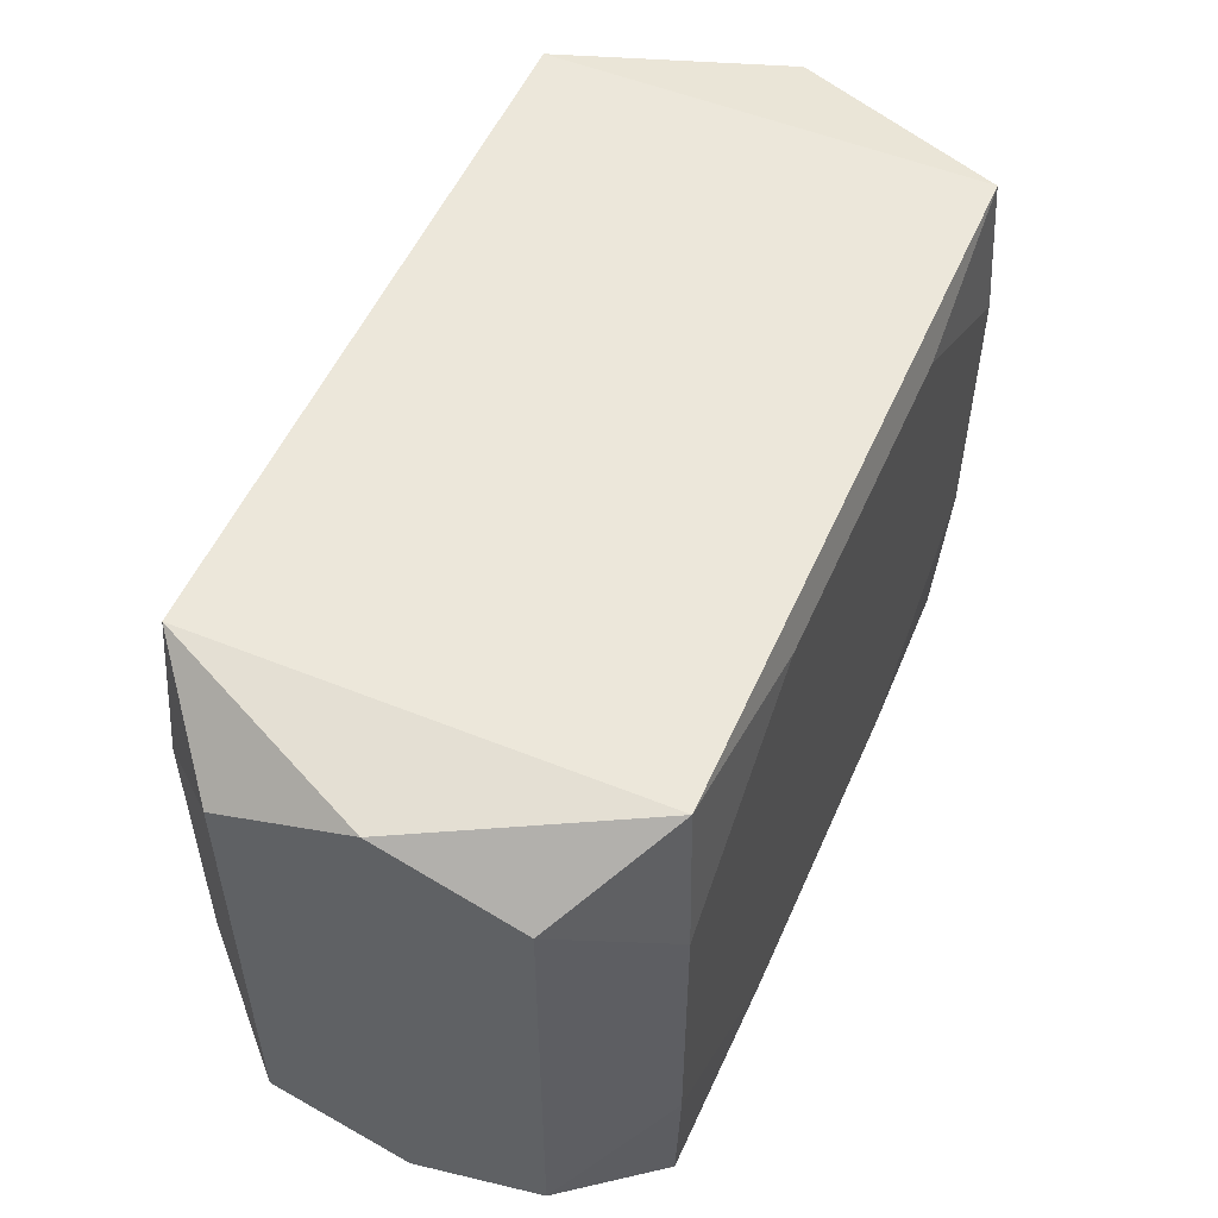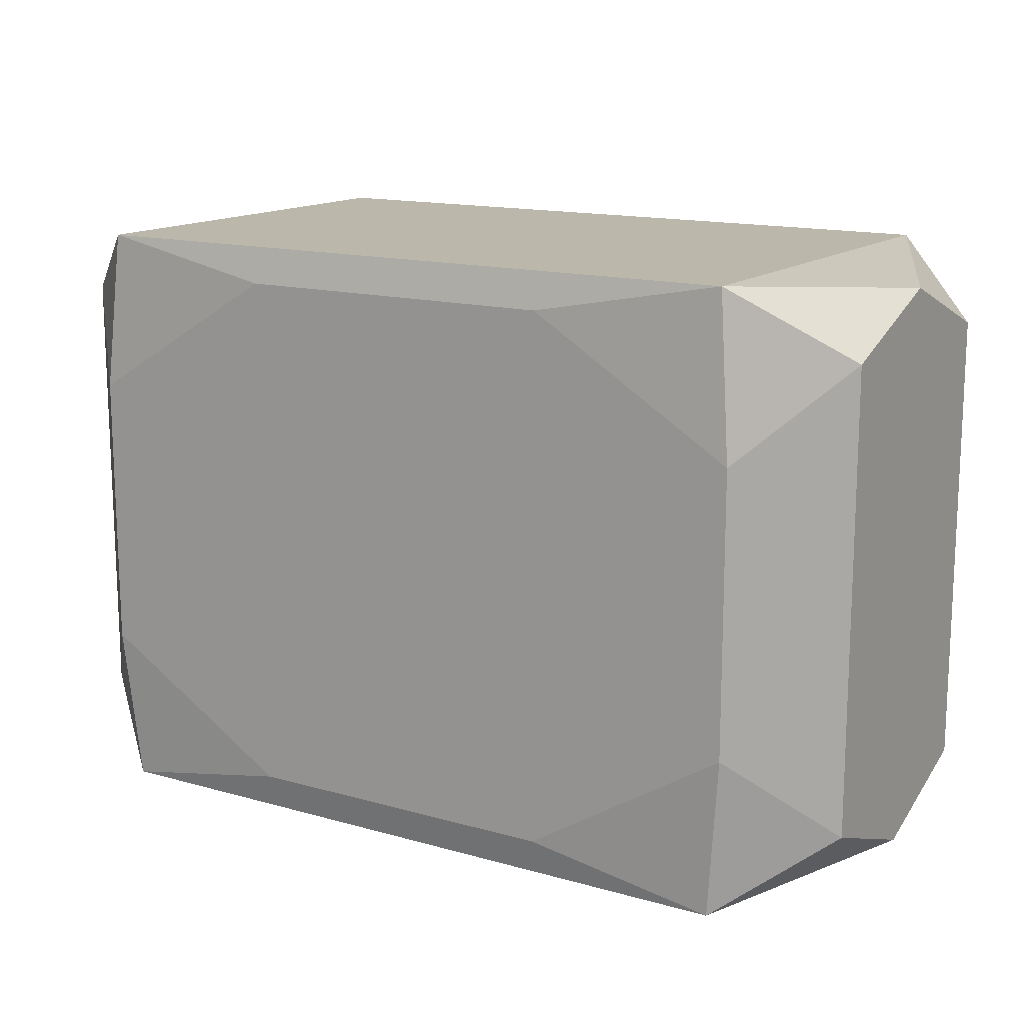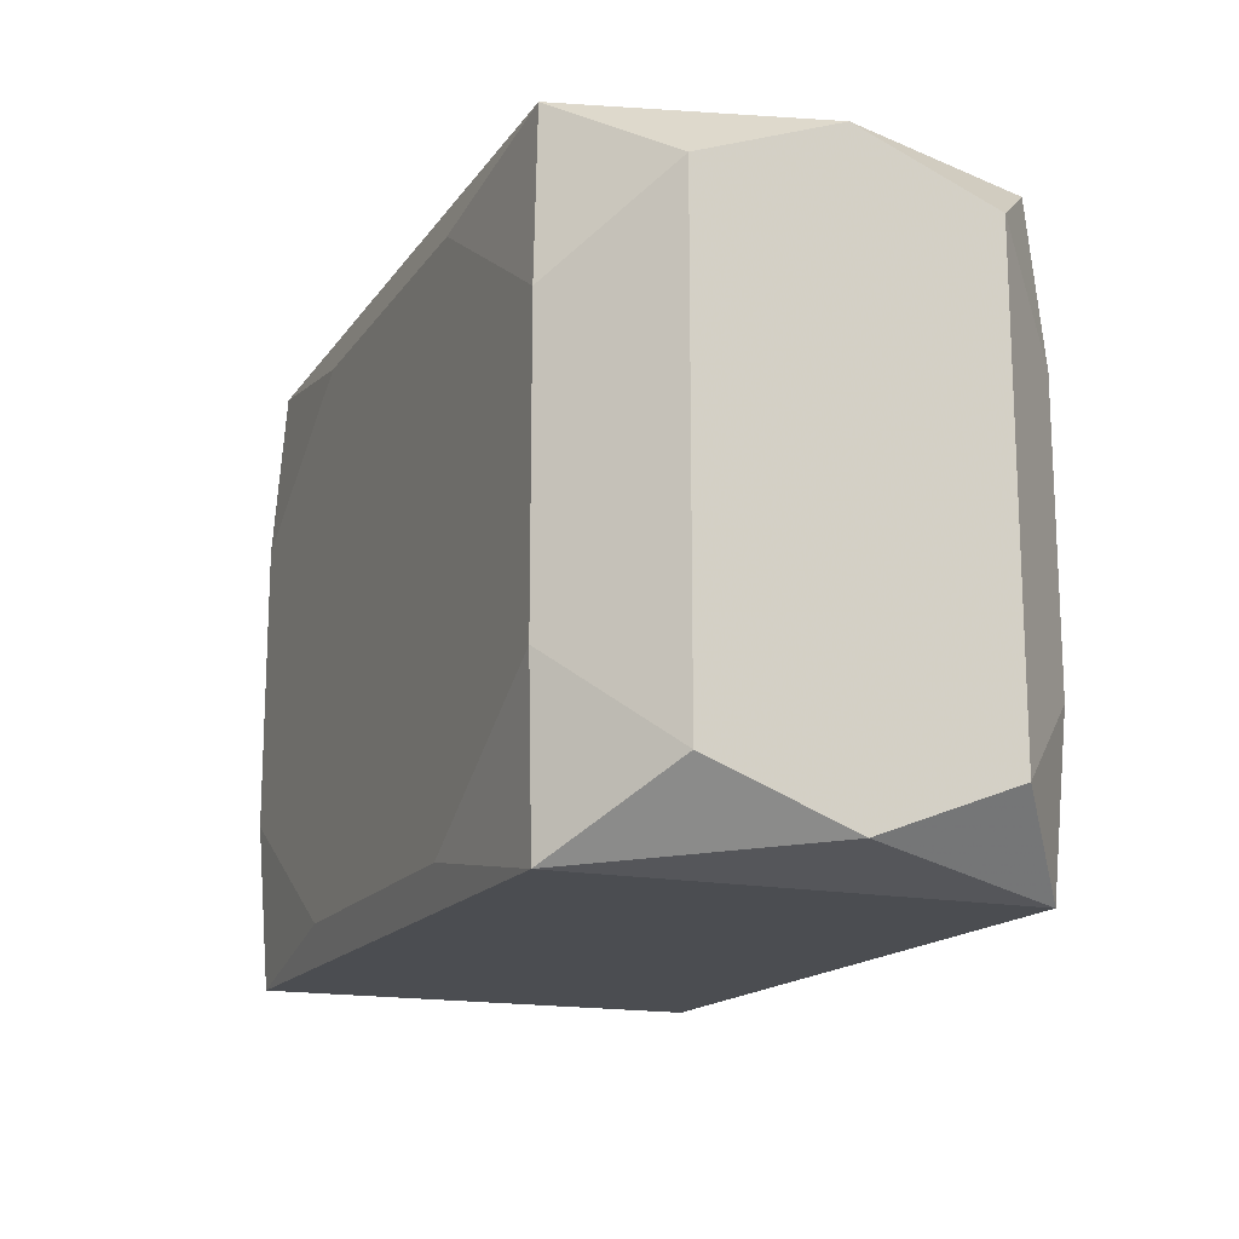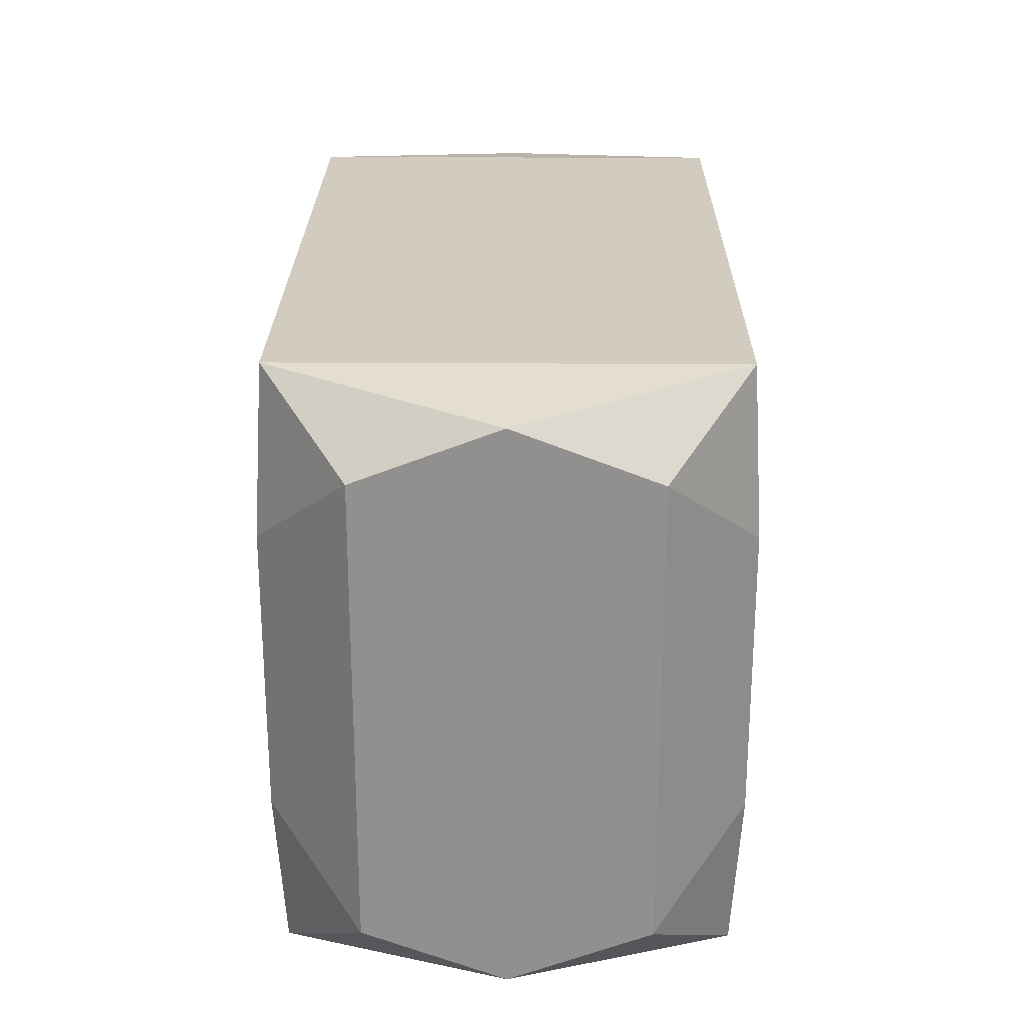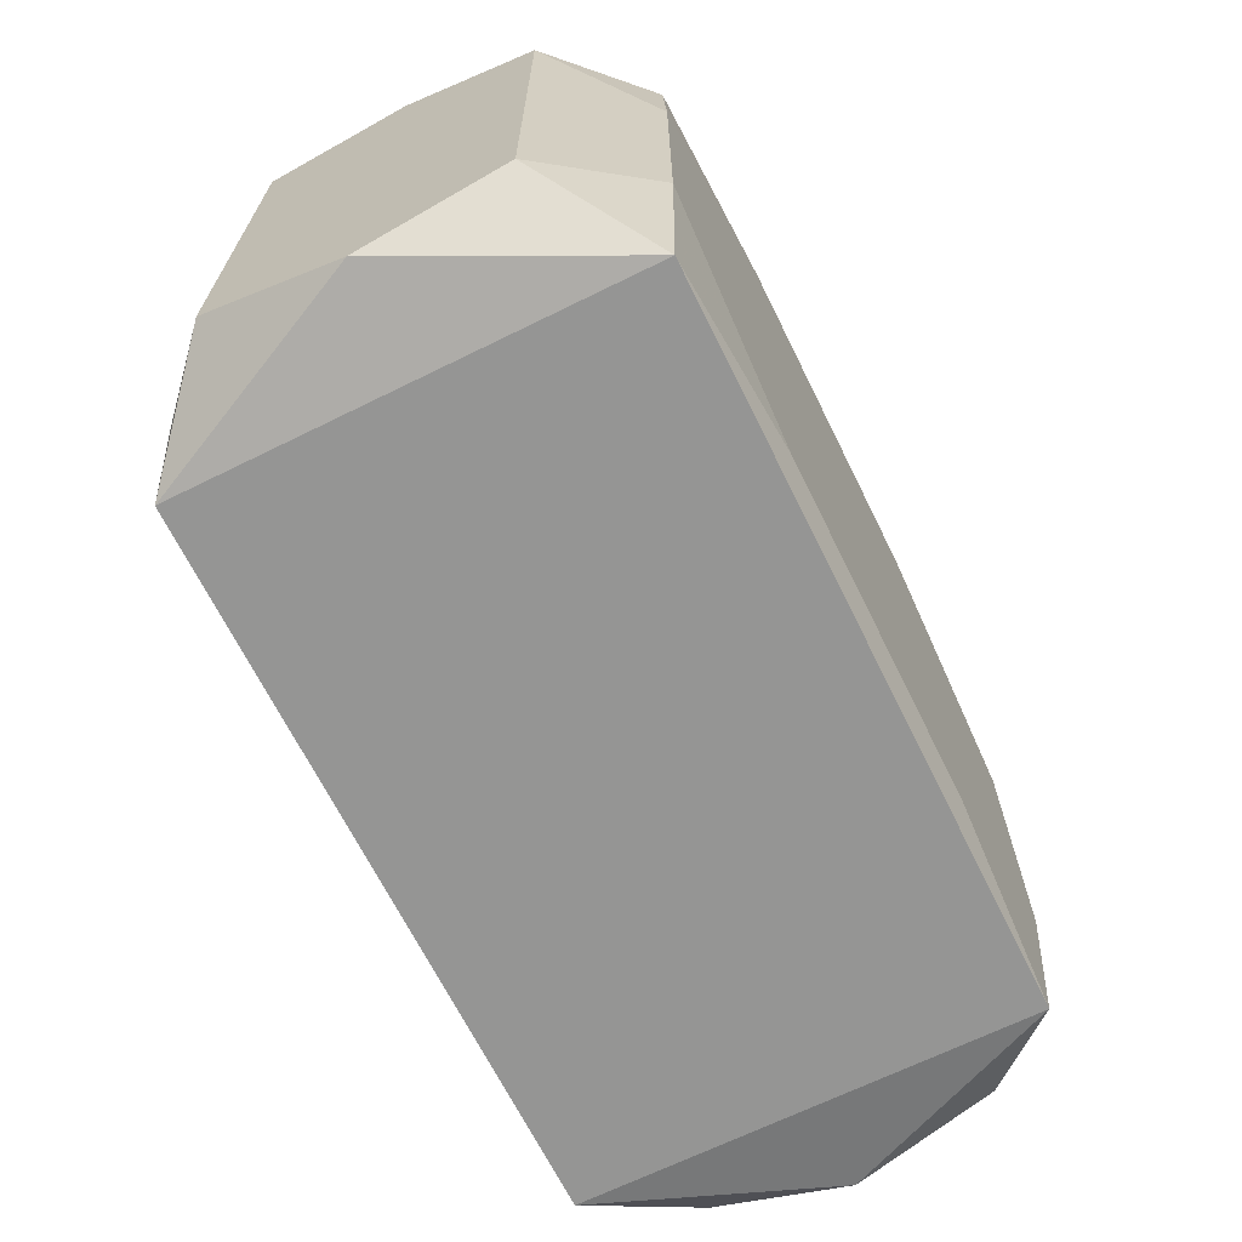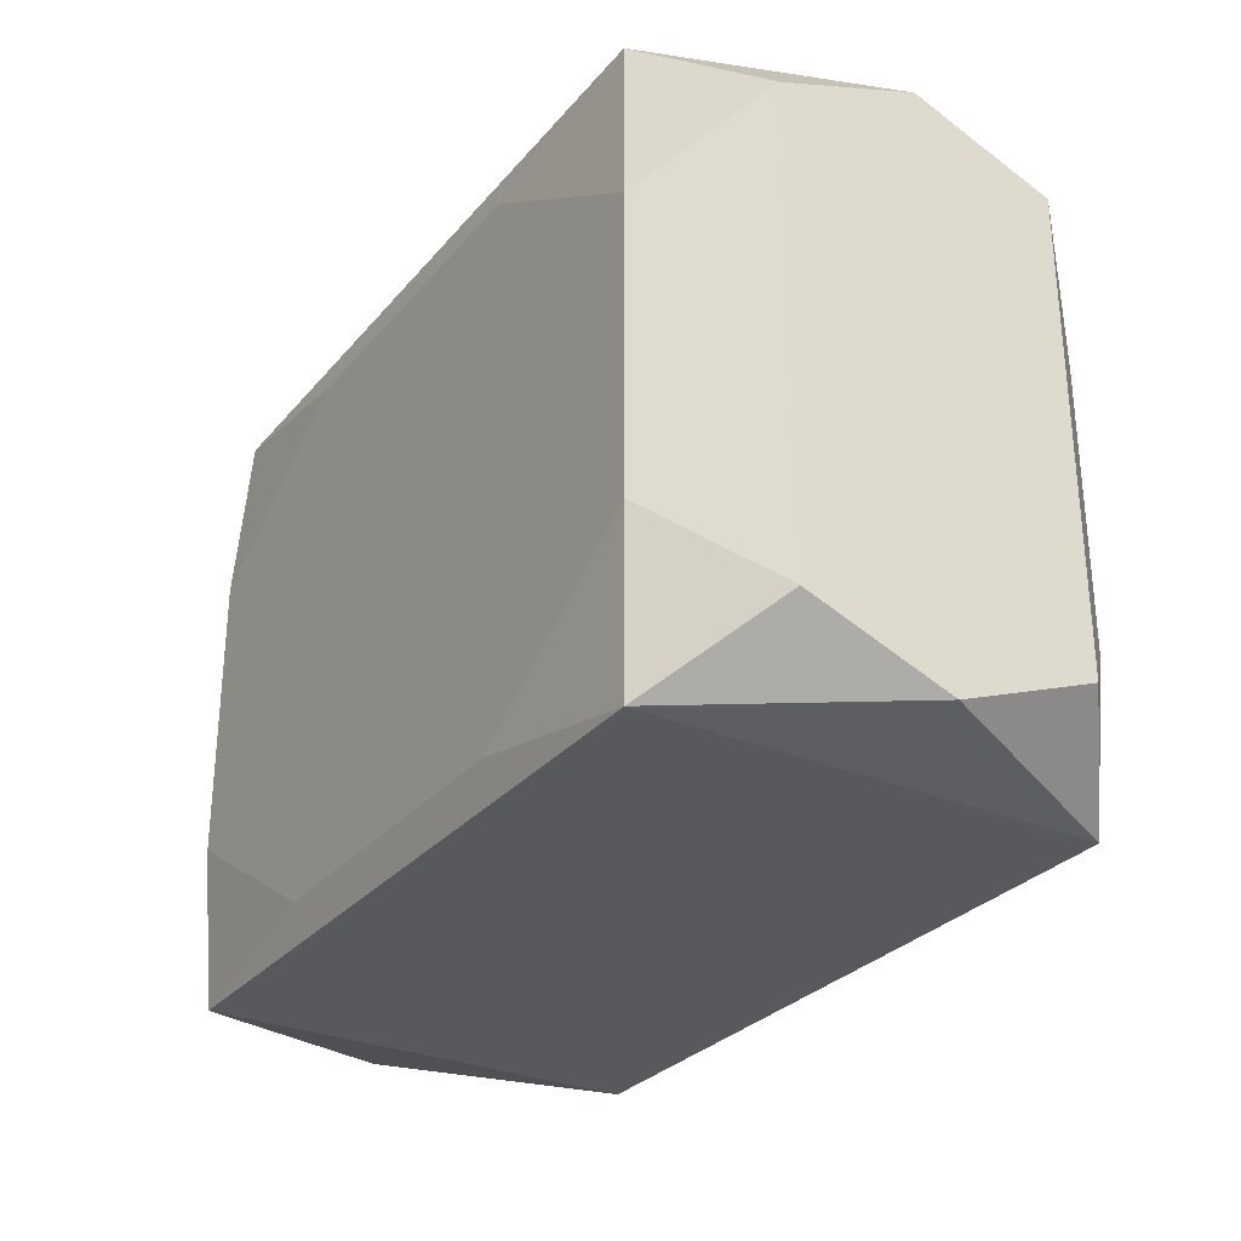
<metadata>
{"format":"obj","ext":"obj","renderer":"f3d","projection":"perspective","resolution":1024,"background":"white","views":[{"elev":53.2,"azim":-66.6,"up":"+Y"},{"elev":14.5,"azim":31.8,"up":"+Y"},{"elev":-15.9,"azim":-113.0,"up":"+Y"},{"elev":24.2,"azim":90.6,"up":"+Y"},{"elev":-67.4,"azim":-63.7,"up":"+Y"},{"elev":-29.3,"azim":57.9,"up":"+Y"}]}
</metadata>
<code>
v -0 -0.02196 0.006238
v 0 0.02196 -0
v 0 0.02196 -0.01357
v -0.008305 0.004974 -0.01651
v -0.02672 -0 -0.01651
v -0.02672 0 0.01651
v -0.02672 0.0102 -0.01651
v -0.02672 0.0102 0.01651
v -0.02672 -0.0102 -0.01651
v -0.02672 -0.0102 0.01651
v 0.01195 -0.01933 -0.01651
v 0.01195 -0.01933 0.01651
v 0.01195 0.01933 -0.01651
v 0.01195 0.01933 0.01651
v 0.006615 0.02196 0.01104
v -0.02571 -0.02196 -0.01589
v -0.02571 -0.02196 0.01589
v -0.02571 0.02196 -0.01589
v -0.02571 0.02196 0.01589
v 0.03308 -0.01664 -0.009965
v 0.03308 -0.01664 0.009965
v 0.03308 0.00565 0.009143
v 0.03308 -0.02044 0
v 0.03308 0.02044 -0
v 0.03308 0.01664 -0.009965
v 0.03308 0.01664 0.009965
v -0.02222 -0.02196 -0.005084
v -0.02222 -0.02196 0.005084
v -0.0141 -0.0102 -0.01651
v -0.0141 -0.0102 0.01651
v 0.003823 0.01671 -0.01651
v 0.003823 0.01671 0.01651
v 0.01357 -0.02196 -0.008387
v 0.01357 0.02196 0.008387
v -0.006307 -0.0102 0.01651
v 0.006307 -0.0102 -0.01651
v 0.006307 -0.0102 0.01651
v -0.01357 0.02196 -0.008387
v -0.004691 -0 -0.01651
v -0.003823 -0.01671 -0.01651
v -0.003823 -0.01671 0.01651
v -0.03308 0 -0
v -0.03308 -0.01664 -0.009965
v -0.03308 -0.01664 0.009965
v -0.03308 -0.02044 0
v -0.03308 -0.009397 -0
v -0.03308 0.02044 -0
v -0.03308 0.01664 -0.009965
v -0.03308 0.01664 0.009965
v 0.02571 -0.02196 -0.01589
v 0.02571 -0.02196 0.01589
v 0.02571 0.02196 -0.01589
v 0.02571 0.02196 0.01589
v -0.01195 -0.01933 -0.01651
v -0.01195 -0.01933 0.01651
v -0.01195 0.01933 -0.01651
v -0.01195 0.01933 0.01651
v 0.02672 -0 -0.01651
v 0.02672 0 0.01651
v 0.02672 0.0102 -0.01651
v 0.02672 0.0102 0.01651
v 0.02672 -0.0102 -0.01651
v 0.02672 -0.0102 0.01651
v 0.008305 -0.004974 -0.01651
f 25 60 52
f 34 52 2
f 53 52 34
f 2 19 34
f 25 52 24
f 24 52 53
f 49 19 47
f 8 19 49
f 53 19 57
f 57 19 8
f 25 21 20
f 50 62 20
f 63 41 12
f 58 60 25
f 25 20 58
f 58 20 62
f 58 31 60
f 38 19 2
f 15 19 53
f 53 34 15
f 15 34 19
f 26 24 53
f 26 63 21
f 25 24 26
f 30 41 35
f 61 26 53
f 63 26 61
f 11 62 50
f 11 58 62
f 39 7 4
f 4 31 39
f 7 31 4
f 2 52 3
f 3 38 2
f 38 3 18
f 19 38 18
f 47 19 18
f 18 3 52
f 22 21 25
f 25 26 22
f 22 26 21
f 51 63 12
f 21 63 51
f 51 33 50
f 32 57 35
f 35 59 32
f 37 59 35
f 63 59 37
f 35 41 37
f 41 63 37
f 31 58 64
f 39 31 64
f 64 29 39
f 50 33 16
f 56 18 52
f 56 31 7
f 7 18 56
f 33 51 1
f 23 51 50
f 21 51 23
f 50 20 23
f 23 20 21
f 14 59 61
f 14 32 59
f 14 61 53
f 53 57 14
f 57 32 14
f 11 40 36
f 58 11 36
f 36 64 58
f 36 40 29
f 29 64 36
f 29 40 54
f 54 40 11
f 54 11 50
f 50 16 54
f 27 16 33
f 46 44 49
f 45 44 46
f 48 18 7
f 47 18 48
f 48 49 47
f 43 16 45
f 45 46 43
f 46 48 43
f 17 44 45
f 17 1 51
f 45 16 17
f 16 27 17
f 33 1 17
f 13 56 52
f 31 56 13
f 13 52 60
f 60 31 13
f 42 46 49
f 49 48 42
f 42 48 46
f 29 54 5
f 5 7 39
f 39 29 5
f 9 48 7
f 9 43 48
f 16 43 9
f 9 54 16
f 9 5 54
f 12 41 55
f 55 51 12
f 55 17 51
f 44 17 10
f 17 55 10
f 41 30 10
f 10 55 41
f 28 27 33
f 33 17 28
f 28 17 27
f 44 10 6
f 8 49 6
f 49 44 6
f 6 10 30
f 6 30 35
f 35 57 6
f 6 57 8

</code>
